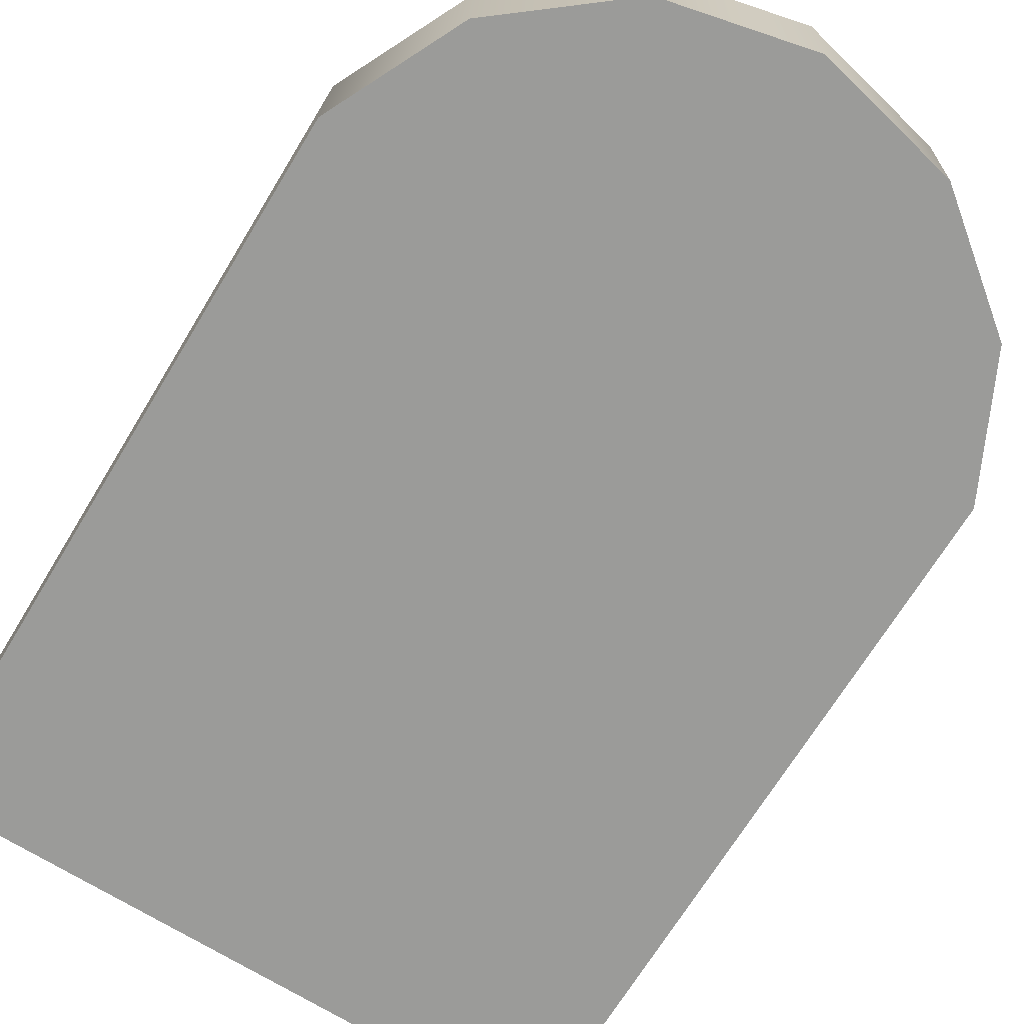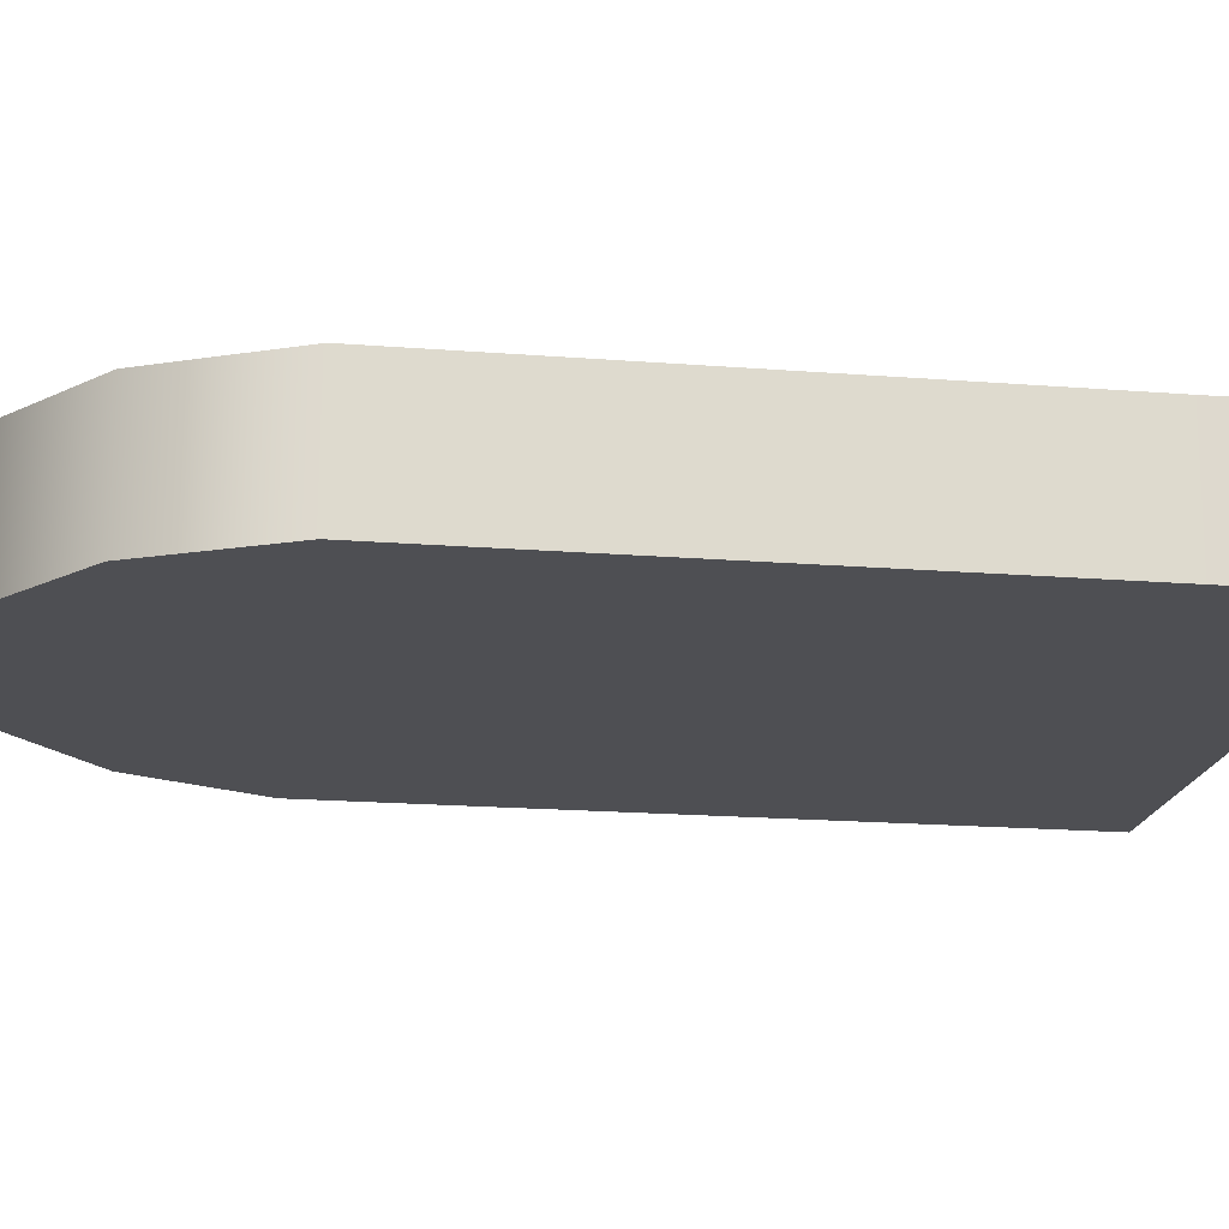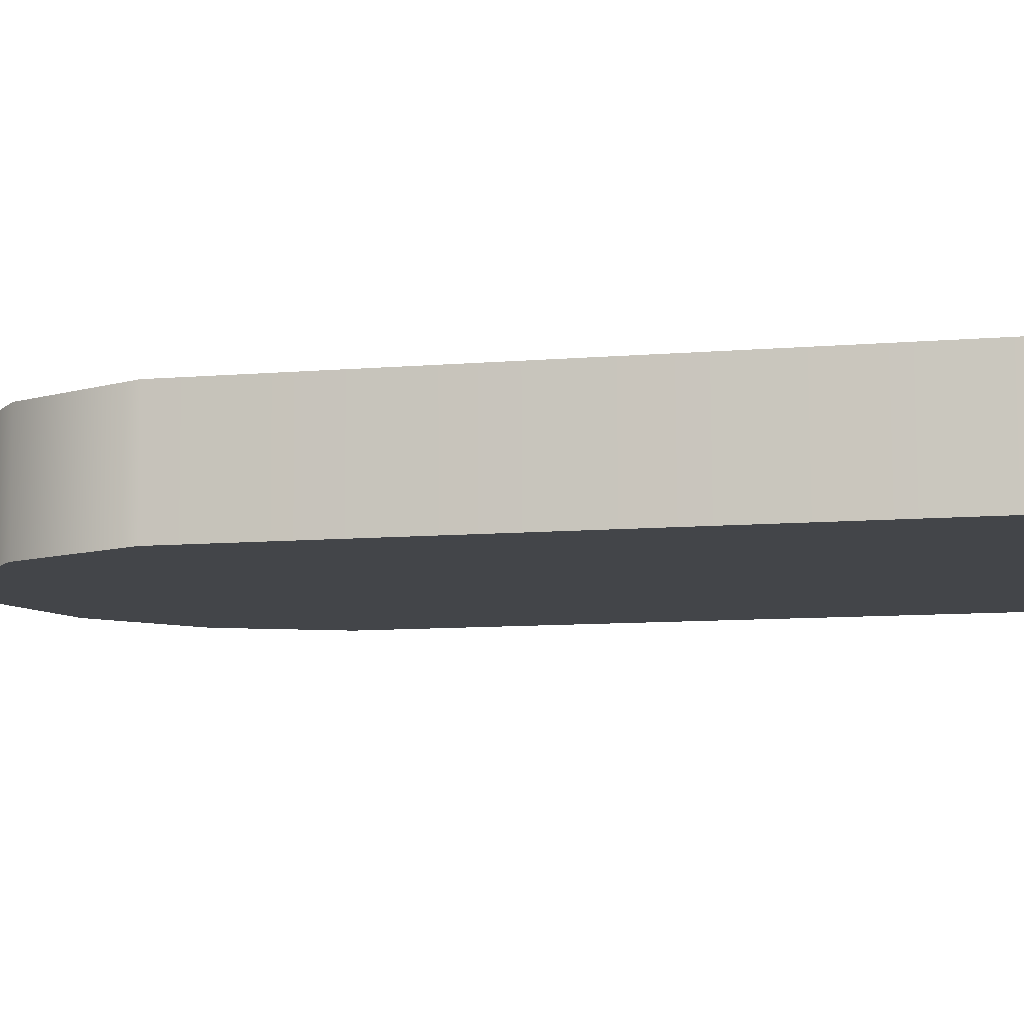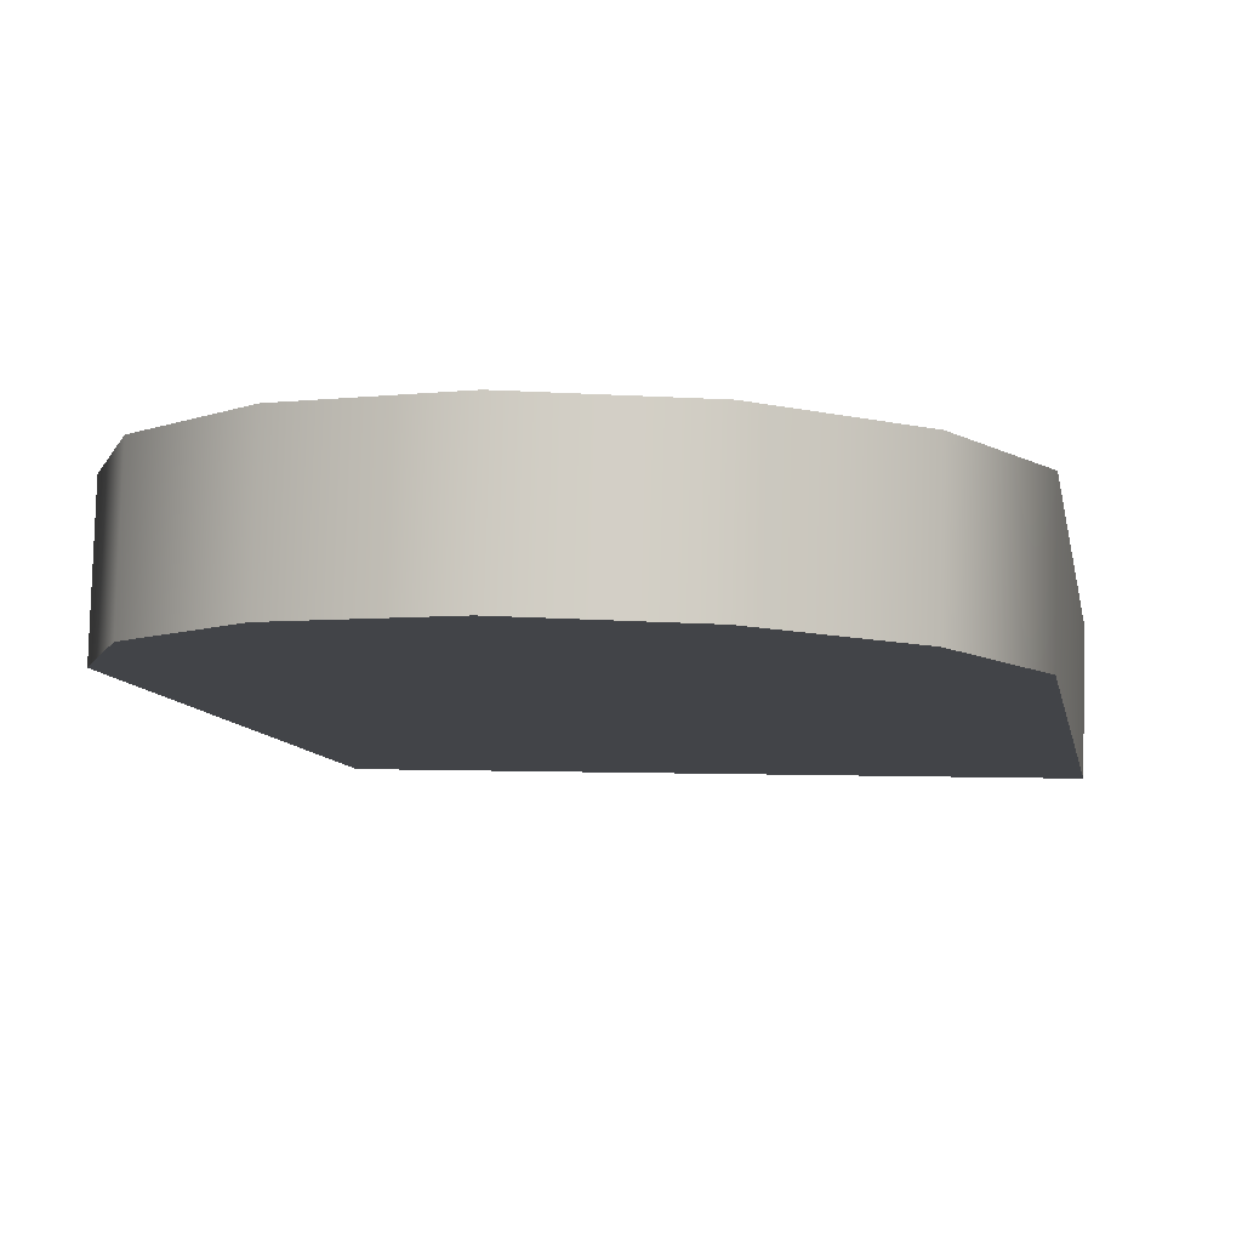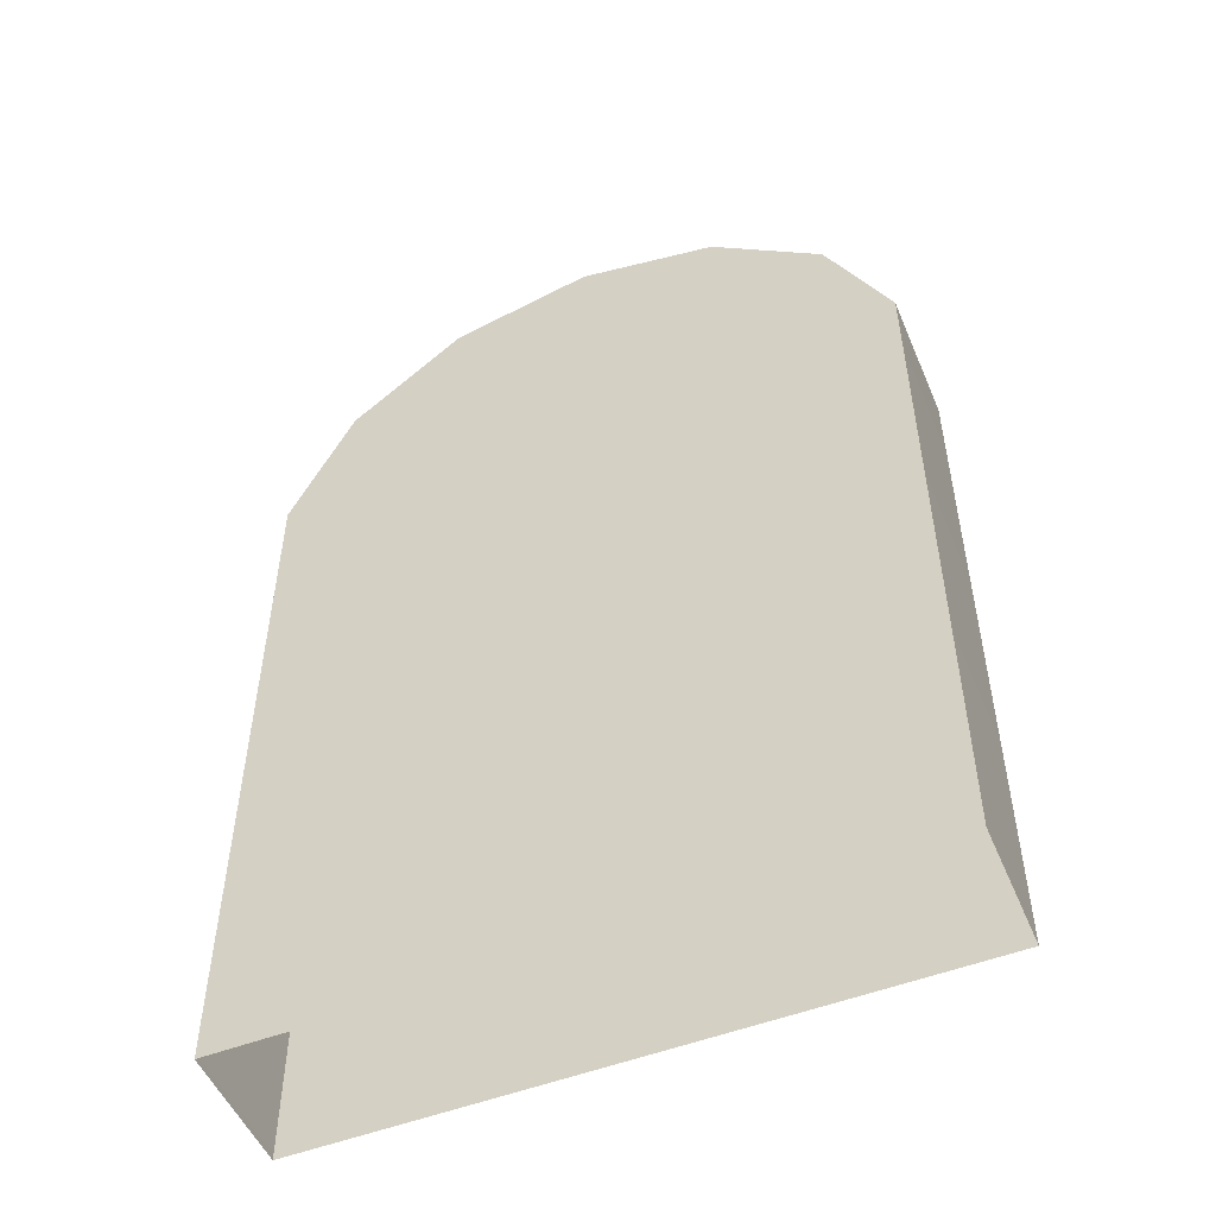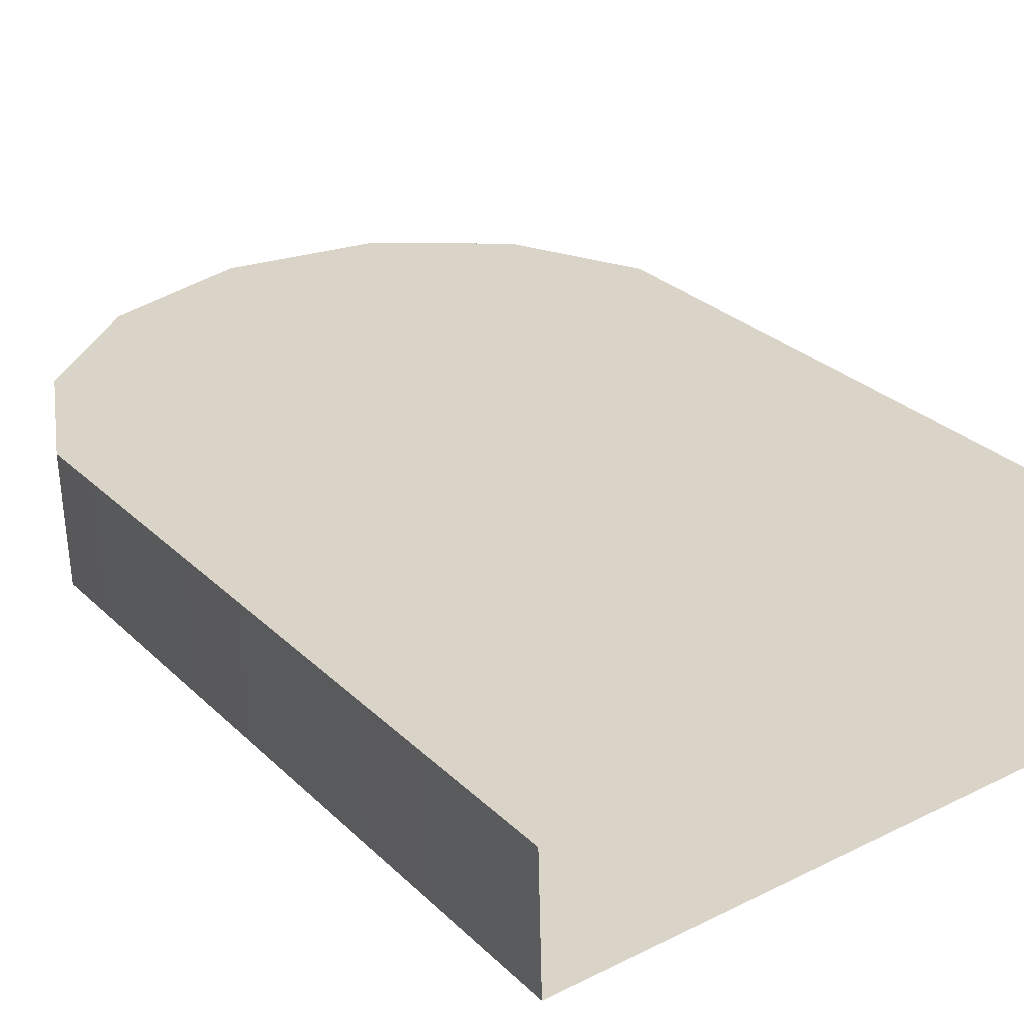
<metadata>
{"format":"obj","ext":"obj","renderer":"f3d","projection":"perspective","resolution":1024,"background":"white","views":[{"elev":-68.9,"azim":148.8,"up":"+Z"},{"elev":-19.7,"azim":-98.2,"up":"+Z"},{"elev":-10.3,"azim":-78.4,"up":"+Z"},{"elev":-8.2,"azim":-170.3,"up":"+Z"},{"elev":-51.7,"azim":-159.0,"up":"+Y"},{"elev":28.1,"azim":-35.3,"up":"+Z"}]}
</metadata>
<code>
g default
v -0.1678 1.201 -0.05732
v -0.3165 1.083 -0.06164
v -0.399 0.9111 -0.06403
v -0.399 -0.0199 -0.06403
v 0.4342 -0.0199 -0.03982
v 0.4342 0.9111 -0.03982
v 0.3517 1.083 -0.04222
v 0.203 1.201 -0.04654
v 0.01763 1.244 -0.05193
v -0.1727 1.201 0.1136
v -0.3214 1.083 0.1093
v -0.4039 0.9111 0.1069
v -0.4039 -0.0199 0.1069
v 0.4293 -0.0199 0.1311
v 0.4293 0.9111 0.1311
v 0.3468 1.083 0.1287
v 0.1981 1.201 0.1244
v 0.01267 1.244 0.119
v 0.01763 -0.0199 -0.05193
v 0.01267 -0.0199 0.119
v 0.01267 0.9111 0.119
v 0.01764 0.9111 -0.05193
g FoodLLowerCaninesUnderbite
f 1 2 11 10
f 2 3 12 11
f 3 4 13 12
f 5 6 15 14
f 6 7 16 15
f 7 8 17 16
f 8 9 18 17
f 9 1 10 18
f 2 1 22
f 3 2 22
f 6 5 19 22
f 7 6 22
f 8 7 22
f 9 8 22
f 1 9 22
f 10 11 21
f 11 12 21
f 20 14 15 21
f 15 16 21
f 16 17 21
f 17 18 21
f 18 10 21
f 20 21 12 13
f 3 22 19 4

</code>
